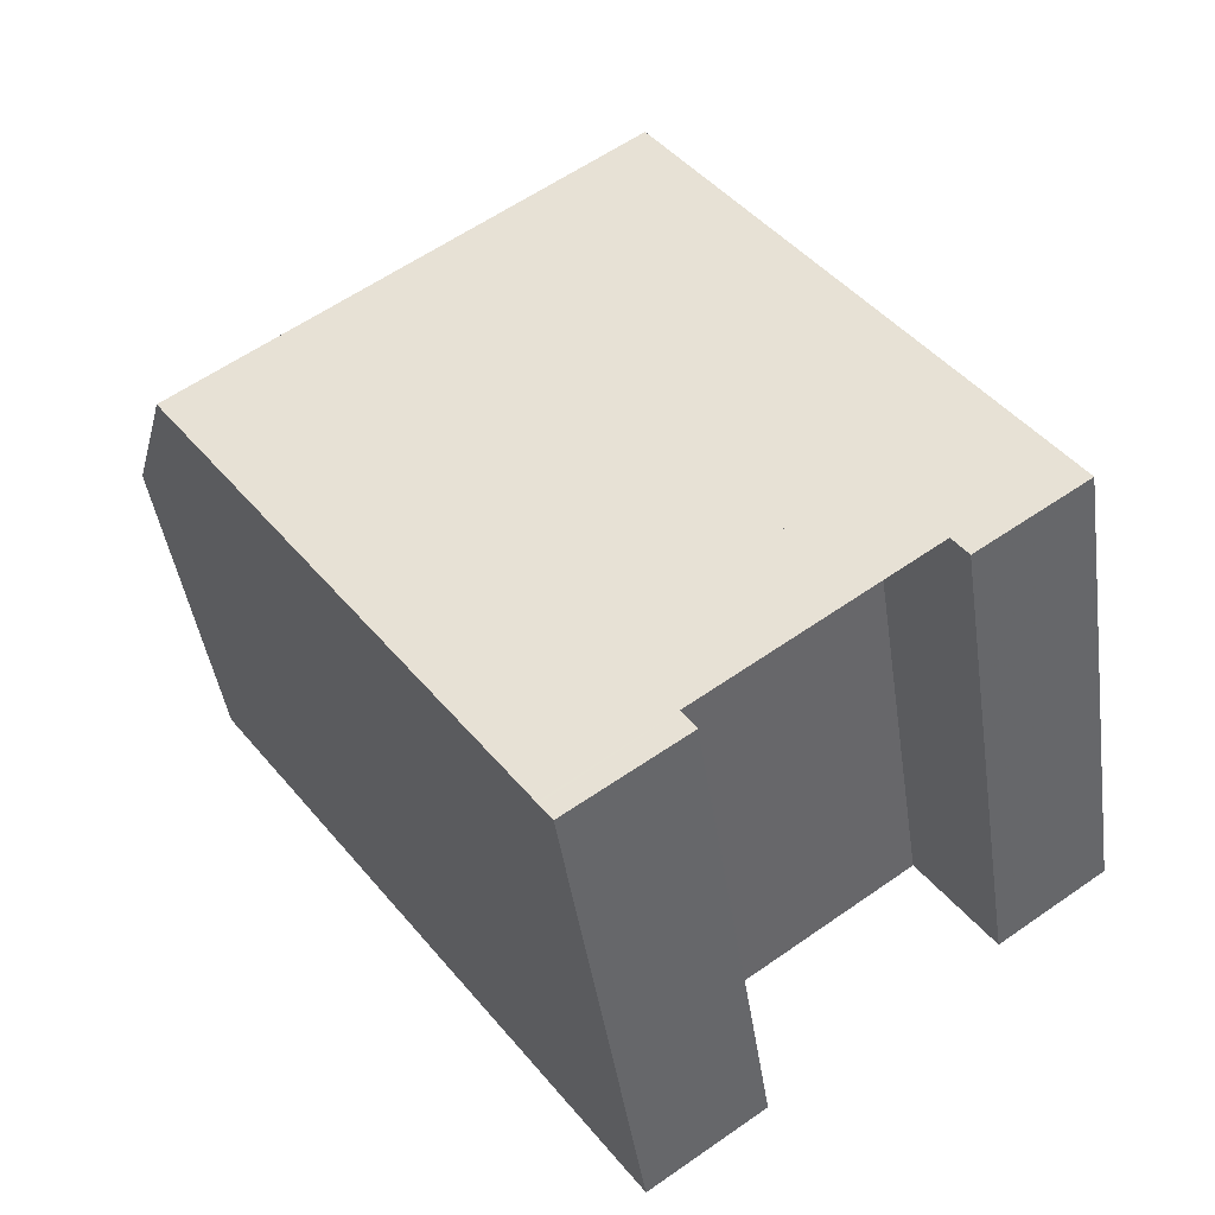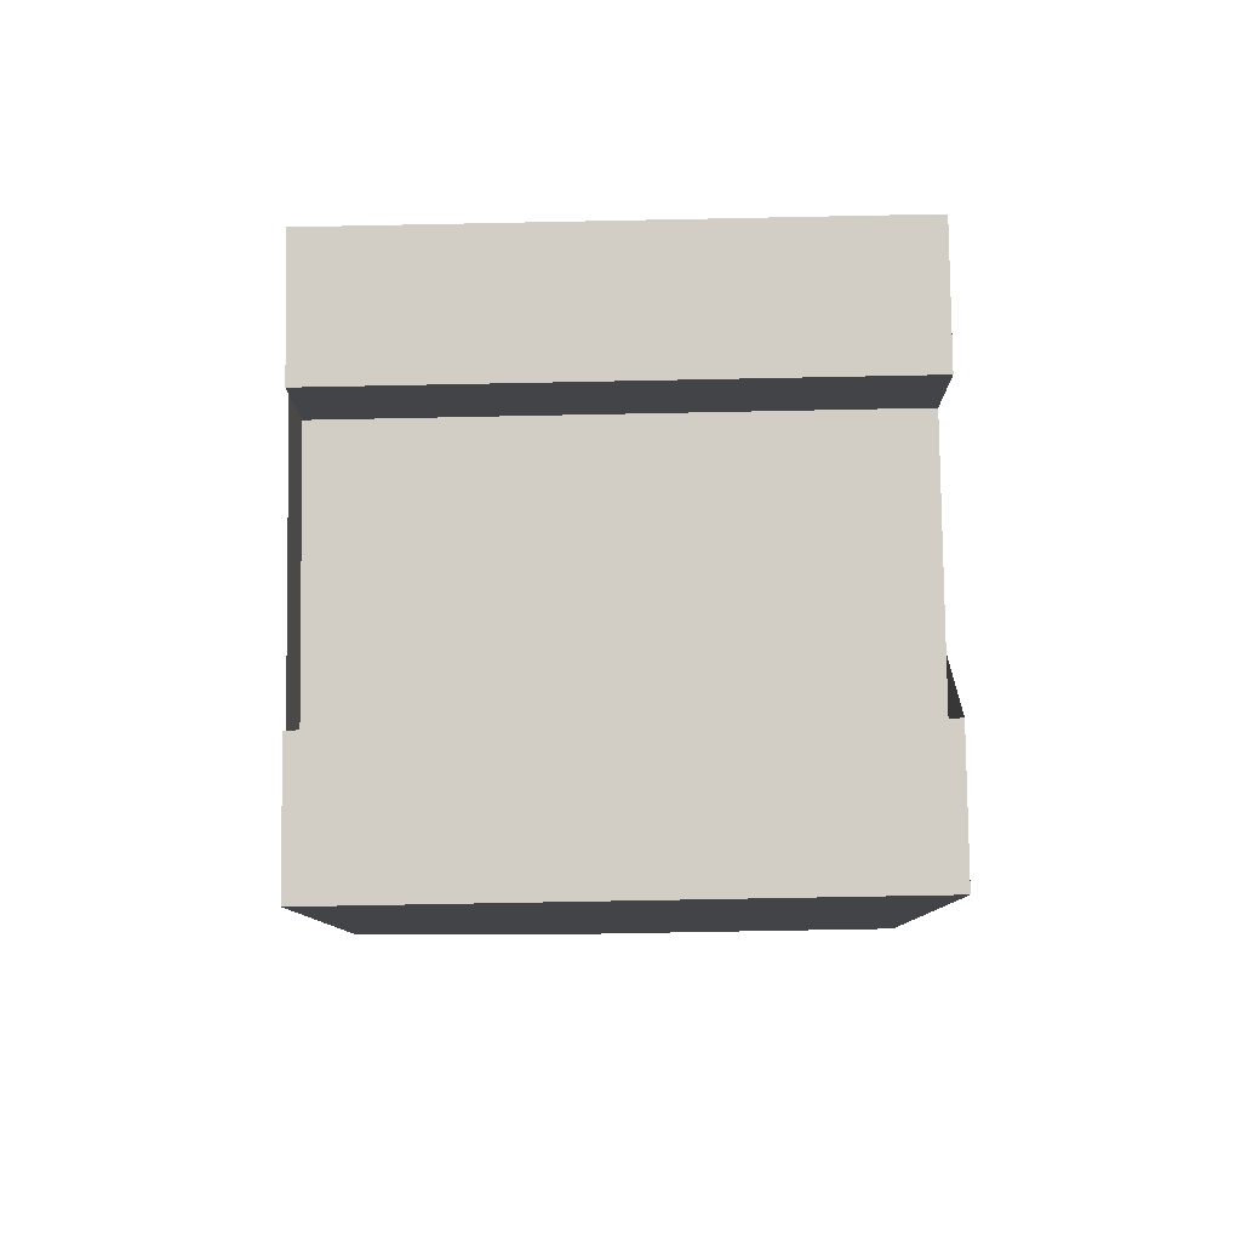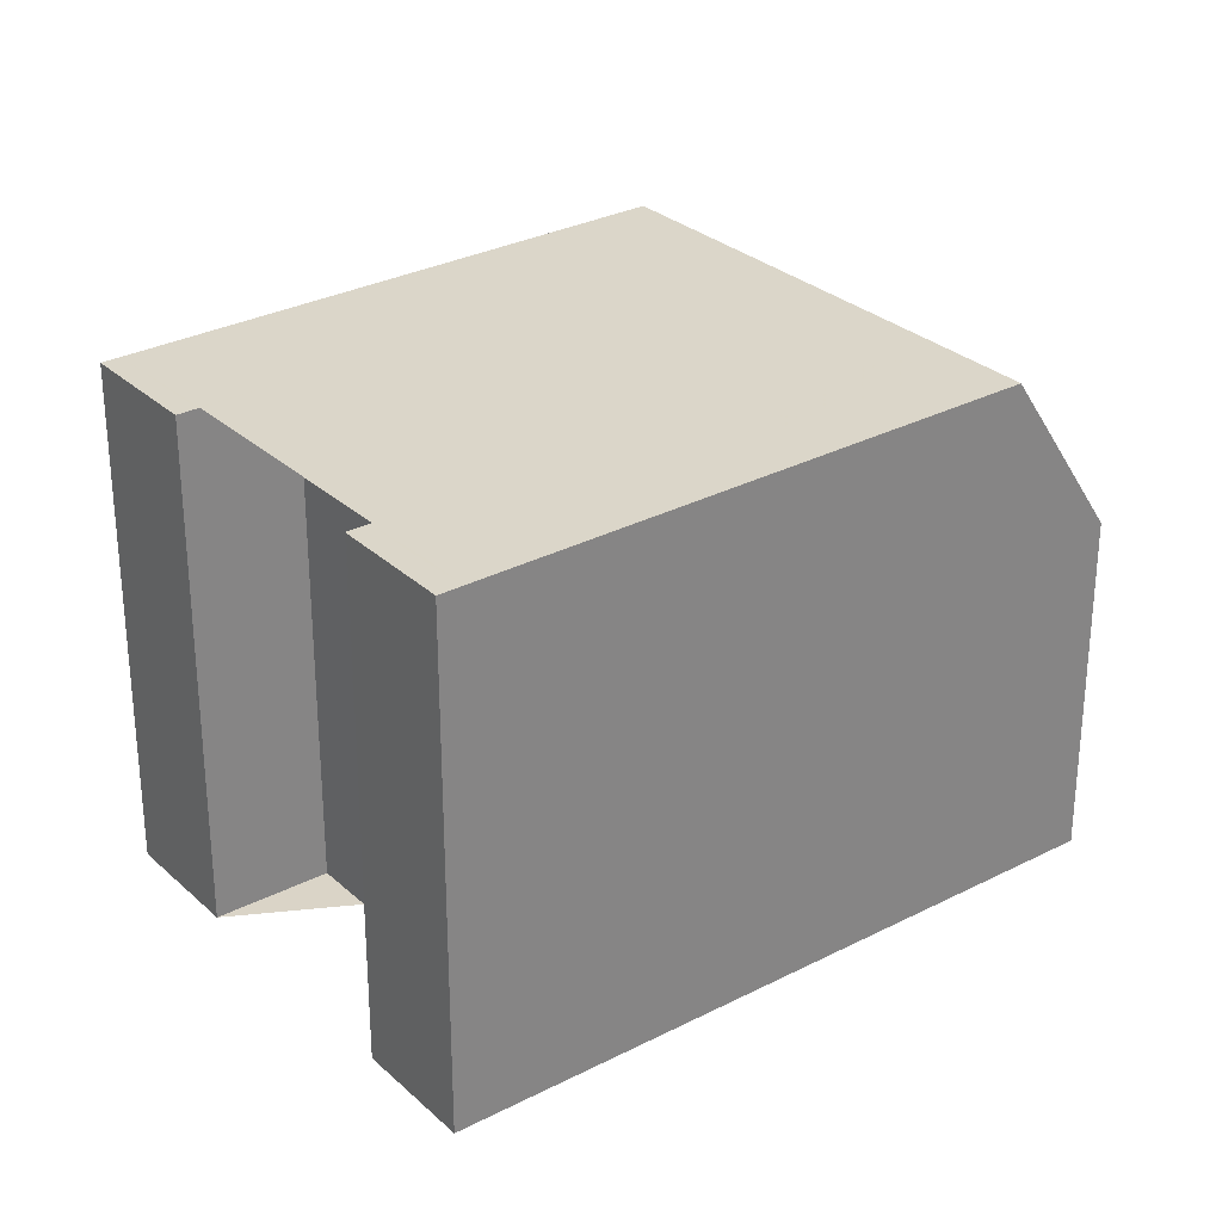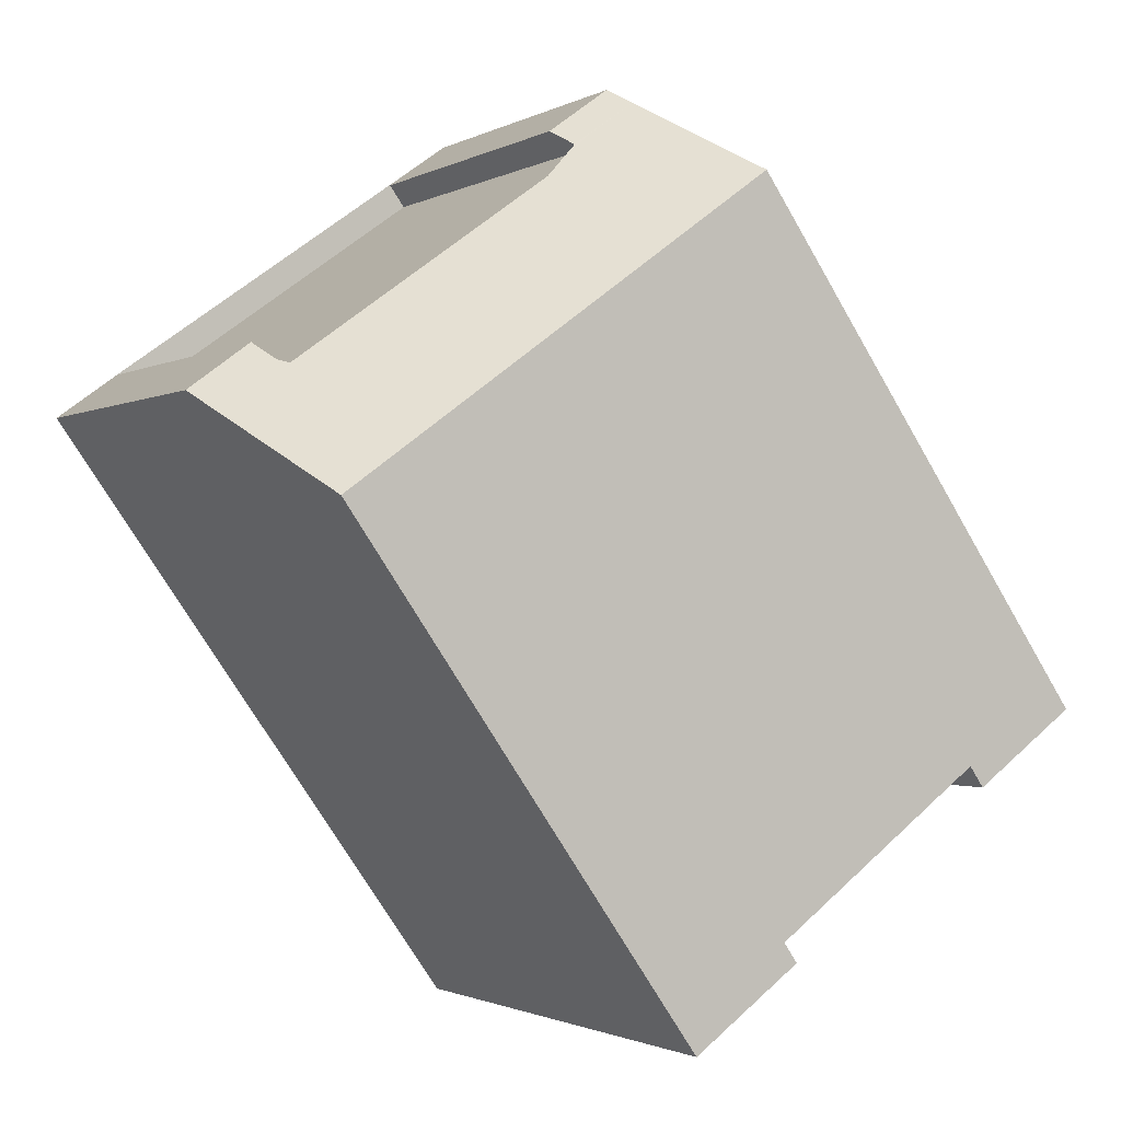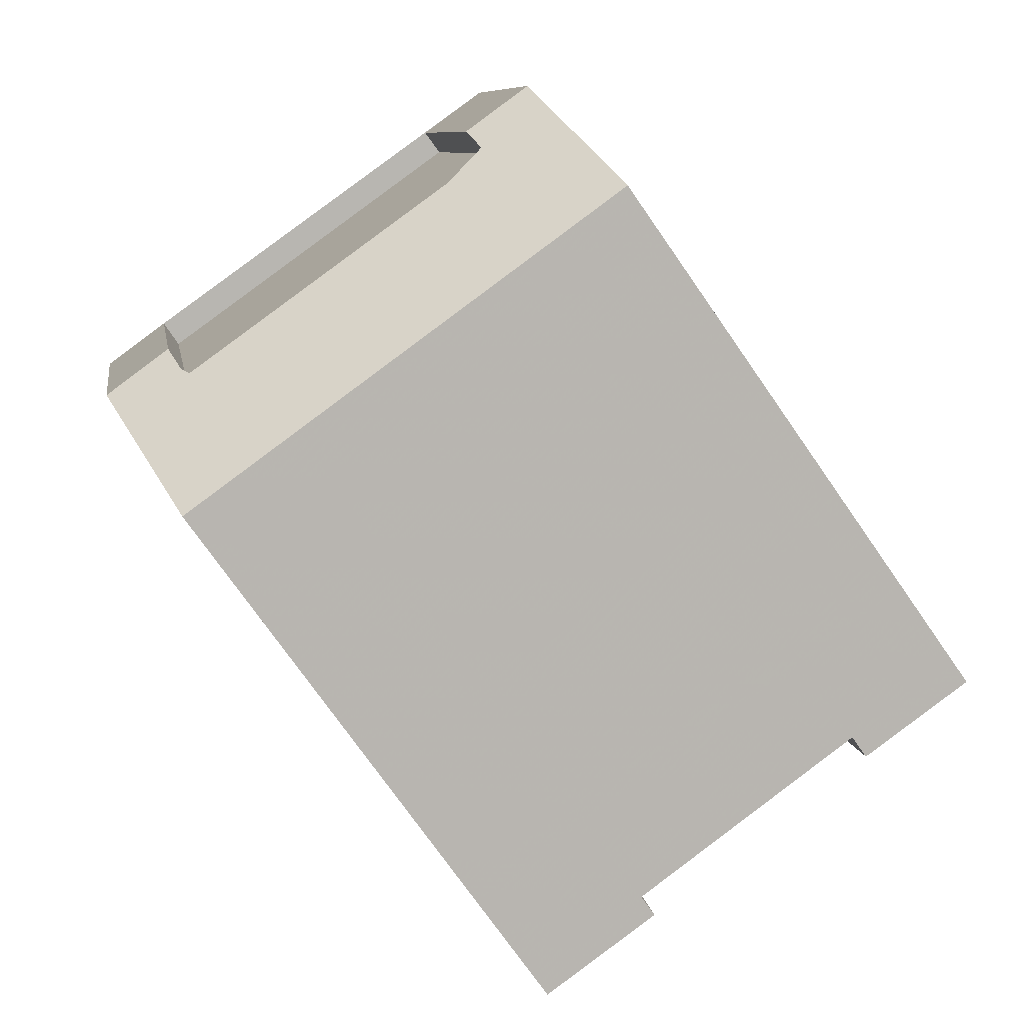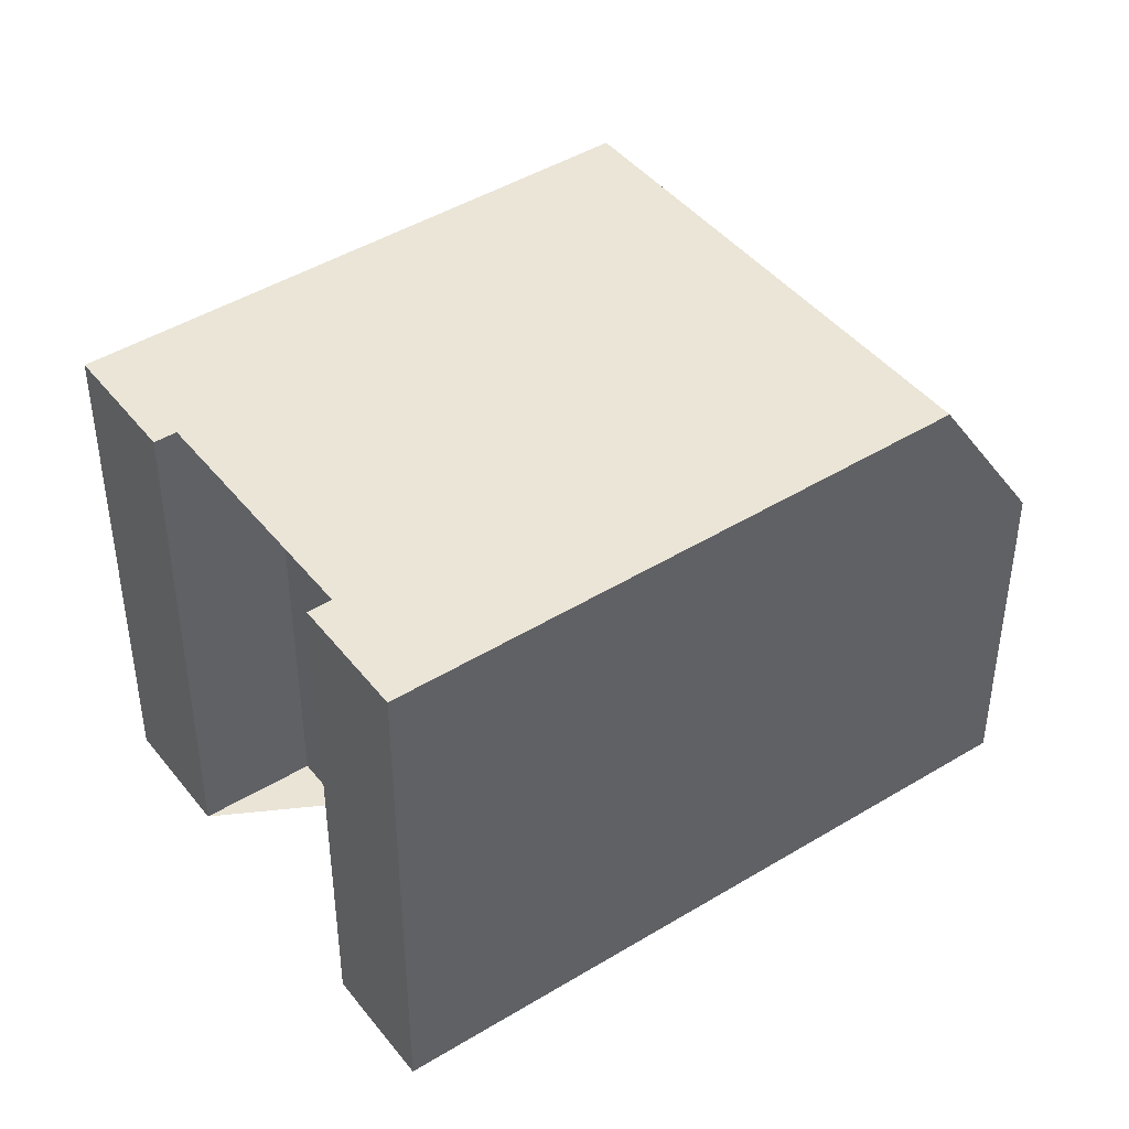
<metadata>
{"format":"obj","ext":"obj","renderer":"f3d","projection":"perspective","resolution":1024,"background":"white","views":[{"elev":-43.0,"azim":8.1,"up":"+Y"},{"elev":-62.5,"azim":91.2,"up":"+Y"},{"elev":28.9,"azim":88.1,"up":"+Z"},{"elev":-1.5,"azim":-29.2,"up":"+Y"},{"elev":8.7,"azim":-8.8,"up":"+Y"},{"elev":43.7,"azim":89.9,"up":"+Z"}]}
</metadata>
<code>
v -691.1 -1076 8.765
v -692.9 -1077 8.786
v -694.1 -1076 8.81
v -697.8 -1078 8.854
v -696.6 -1080 8.829
v -698.5 -1081 8.851
v -699.4 -1067 5.96
v -698.4 -1066 5.944
v -705.7 -1071 5.993
v -704.6 -1071 5.964
v -704.3 -1071 6.673
v -699.2 -1067 6.632
v -704.5 -1073 8.974
v -697.2 -1068 8.889
v -697.2 -1068 8.889
v -691.2 -1076 8.765
v -698.5 -1081 8.852
v -696.7 -1080 8.83
v -693 -1077 8.787
v -691.2 -1076 8.766
v -691.2 -1076 8.766
v -697.2 -1068 8.889
v -704.5 -1073 8.974
v -698.4 -1066 5.944
v -697.2 -1068 8.889
v -698.2 -1066 6.438
v -698.2 -1066 6.438
v -705.5 -1072 6.495
v -704.4 -1071 6.487
v -699.2 -1067 6.446
v -699.7 -1080 8.876
v -692.4 -1075 8.79
v -692.4 -1075 8.79
v -698.2 -1066 6.444
v -698.6 -1067 6.441
v -698.2 -1066 6.444
v -704.5 -1071 6.389
v -705.5 -1072 6.379
v -699.3 -1067 6.435
v -698 -1068 8.899
v -699 -1067 6.444
v -698 -1068 8.899
v -699 -1067 6.437
v -692 -1077 8.775
v -692.1 -1077 8.776
v -693.2 -1075 8.8
v -699.2 -1067 5.956
v -694.9 -1073 8.835
v -701.4 -1077 8.91
v -694.1 -1072 8.825
v -694.1 -1072 8.825
v -692.2 -1076 8.78
v -693.1 -1077 8.79
v -696.8 -1080 8.833
v -698.7 -1081 8.855
v -691.4 -1076 8.77
v -691.4 -1076 8.77
v -699.9 -1079 8.88
v -693.4 -1075 8.804
v -692.6 -1074 8.794
v -692.6 -1074 8.794
v -703.5 -1070 6.667
v -702.6 -1072 8.952
v -702.6 -1072 8.952
v -696.8 -1080 8.833
v -697.8 -1078 8.854
v -699.5 -1076 8.888
v -698.1 -1078 8.858
v -696.7 -1080 8.83
v -696.6 -1080 8.829
v -698.9 -1069 8.909
v -692.9 -1077 8.787
v -692.9 -1077 8.785
v -694.1 -1076 8.81
v -693.1 -1077 8.79
v -695.8 -1073 8.845
v -694.3 -1075 8.815
v -698.9 -1069 8.909
v -699.8 -1068 6.638
v -693.1 -1077 8.791
v -693.2 -1077 8.791
v -696.9 -1080 8.834
v -696.9 -1080 8.834
v -698.7 -1081 8.855
v -691.4 -1076 8.771
v -692.3 -1076 8.78
v -691.4 -1076 8.77
v -691.2 -1076 8.765
v -691.1 -1076 8.765
v -691.1 -1076 0
v -691.2 -1076 0
v -693 -1077 8.787
v -692.9 -1077 8.786
v -692.9 -1077 0
v -693 -1077 0
v -697.8 -1078 8.854
v -694.1 -1076 8.81
v -694.1 -1076 0
v -697.8 -1078 0
v -696.9 -1080 8.834
v -697.8 -1078 8.854
v -697.8 -1078 0
v -696.9 -1080 0
v -696.6 -1080 8.829
v -696.6 -1080 8.829
v -696.6 -1080 0
v -696.6 -1080 -1.776e-15
v -698.5 -1081 8.852
v -698.5 -1081 8.851
v -698.5 -1081 1.776e-15
v -698.5 -1081 1.776e-15
v -699.2 -1067 5.956
v -699.4 -1067 5.96
v -699.4 -1067 0
v -699.2 -1067 0
v -698.2 -1066 6.438
v -698.4 -1066 5.944
v -698.4 -1066 8.882e-16
v -698.2 -1066 -8.882e-16
v -704.6 -1071 5.964
v -705.7 -1071 5.993
v -705.7 -1071 -8.882e-16
v -704.6 -1071 0
v -704.5 -1071 6.389
v -704.6 -1071 5.964
v -704.6 -1071 0
v -704.5 -1071 0
v -703.5 -1070 6.667
v -704.3 -1071 6.673
v -704.3 -1071 8.882e-16
v -703.5 -1070 8.882e-16
v -699.2 -1067 6.446
v -699.2 -1067 6.632
v -699.2 -1067 -8.882e-16
v -699.2 -1067 8.882e-16
v -694.1 -1072 8.825
v -697.2 -1068 8.889
v -697.2 -1068 0
v -694.1 -1072 0
v -692 -1077 8.775
v -691.2 -1076 8.765
v -691.2 -1076 0
v -692 -1077 0
v -698.7 -1081 8.855
v -698.5 -1081 8.852
v -698.5 -1081 1.776e-15
v -698.7 -1081 0
v -696.6 -1080 8.829
v -696.7 -1080 8.83
v -696.7 -1080 0
v -696.6 -1080 0
v -693.1 -1077 8.79
v -693 -1077 8.787
v -693 -1077 0
v -693.1 -1077 0
v -691.1 -1076 8.765
v -691.2 -1076 8.766
v -691.2 -1076 0
v -691.1 -1076 0
v -705.5 -1072 6.495
v -704.5 -1073 8.974
v -704.5 -1073 0
v -705.5 -1072 0
v -698.4 -1066 5.944
v -698.4 -1066 5.944
v -698.4 -1066 0
v -698.4 -1066 8.882e-16
v -698.2 -1066 6.444
v -698.2 -1066 6.438
v -698.2 -1066 -8.882e-16
v -698.2 -1066 0
v -705.5 -1072 6.379
v -705.5 -1072 6.495
v -705.5 -1072 0
v -705.5 -1072 0
v -704.3 -1071 6.673
v -704.4 -1071 6.487
v -704.4 -1071 8.882e-16
v -704.3 -1071 8.882e-16
v -699.3 -1067 6.435
v -699.2 -1067 6.446
v -699.2 -1067 8.882e-16
v -699.3 -1067 8.882e-16
v -699.9 -1079 8.88
v -699.7 -1080 8.876
v -699.7 -1080 0
v -699.9 -1079 0
v -691.4 -1076 8.77
v -692.4 -1075 8.79
v -692.4 -1075 0
v -691.4 -1076 0
v -697.2 -1068 8.889
v -698.2 -1066 6.444
v -698.2 -1066 0
v -697.2 -1068 0
v -704.4 -1071 6.487
v -704.5 -1071 6.389
v -704.5 -1071 0
v -704.4 -1071 8.882e-16
v -705.7 -1071 5.993
v -705.5 -1072 6.379
v -705.5 -1072 0
v -705.7 -1071 -8.882e-16
v -699.4 -1067 5.96
v -699.3 -1067 6.435
v -699.3 -1067 8.882e-16
v -699.4 -1067 0
v -692.9 -1077 8.785
v -692 -1077 8.775
v -692 -1077 0
v -692.9 -1077 0
v -698.4 -1066 5.944
v -699.2 -1067 5.956
v -699.2 -1067 0
v -698.4 -1066 0
v -704.5 -1073 8.974
v -701.4 -1077 8.91
v -701.4 -1077 0
v -704.5 -1073 0
v -692.6 -1074 8.794
v -694.1 -1072 8.825
v -694.1 -1072 0
v -692.6 -1074 0
v -693.2 -1077 8.791
v -693.1 -1077 8.79
v -693.1 -1077 0
v -693.2 -1077 0
v -696.7 -1080 8.83
v -696.8 -1080 8.833
v -696.8 -1080 0
v -696.7 -1080 0
v -698.7 -1081 8.855
v -698.7 -1081 8.855
v -698.7 -1081 0
v -698.7 -1081 0
v -691.2 -1076 8.766
v -691.4 -1076 8.77
v -691.4 -1076 0
v -691.2 -1076 0
v -701.4 -1077 8.91
v -699.9 -1079 8.88
v -699.9 -1079 0
v -701.4 -1077 0
v -692.4 -1075 8.79
v -692.6 -1074 8.794
v -692.6 -1074 0
v -692.4 -1075 0
v -699.8 -1068 6.638
v -703.5 -1070 6.667
v -703.5 -1070 8.882e-16
v -699.8 -1068 0
v -698.5 -1081 8.851
v -696.6 -1080 8.829
v -696.6 -1080 -1.776e-15
v -698.5 -1081 1.776e-15
v -692.9 -1077 8.786
v -692.9 -1077 8.785
v -692.9 -1077 0
v -692.9 -1077 0
v -699.2 -1067 6.632
v -699.8 -1068 6.638
v -699.8 -1068 0
v -699.2 -1067 -8.882e-16
v -694.1 -1076 8.81
v -693.2 -1077 8.791
v -693.2 -1077 0
v -694.1 -1076 0
v -696.8 -1080 8.833
v -696.9 -1080 8.834
v -696.9 -1080 0
v -696.8 -1080 0
v -699.7 -1080 8.876
v -698.7 -1081 8.855
v -698.7 -1081 0
v -699.7 -1080 0
v -691.4 -1076 8.77
v -691.4 -1076 8.77
v -691.4 -1076 0
v -691.4 -1076 0
v -699.4 -1067 0
v -698.4 -1066 0
v -691.1 -1076 0
v -692.9 -1077 0
v -694.1 -1076 0
v -697.8 -1078 0
v -696.6 -1080 0
v -698.5 -1081 0
v -705.7 -1071 0
v -704.6 -1071 0
v -704.3 -1071 0
v -699.2 -1067 0
f 21 1 16 20
f 35 26 34
f 69 18 5 70
f 45 20 16 44
f 86 46 32 85
f 85 32 33 87
f 34 26 27 36
f 26 24 8 27
f 38 9 10 37
f 43 39 7 47
f 48 40 15 50
f 50 15 14 51
f 63 23 28 29 11 62
f 36 22 25 34
f 37 29 28 38
f 41 30 39 43
f 41 35 34 25 42
f 43 35 41
f 73 2 19 72
f 83 66 74 80 81 3 4 82
f 47 24 26 35 43
f 76 67 64 71
f 74 66 68 77
f 60 32 46 59
f 61 33 32 60
f 72 19 53 75
f 65 54 18 69
f 56 20 45 52
f 57 21 20 56
f 77 68 67 76
f 59 48 50 60
f 60 50 51 61
f 79 12 30 41 42 78
f 84 31 66 83
f 67 49 13 64
f 66 31 58 68
f 69 17 55 65
f 68 58 49 67
f 70 6 17 69
f 72 45 44 73
f 80 74 46 86
f 71 40 48 76
f 77 59 46 74
f 75 52 45 72
f 76 48 59 77
f 78 63 62 79
f 80 75 53 81
f 82 54 65 83
f 83 65 55 84
f 85 56 52 86
f 87 57 56 85
f 86 52 75 80
f 89 90 91 88
f 93 94 95 92
f 97 98 99 96
f 101 102 103 100
f 105 106 107 104
f 109 110 111 108
f 113 114 115 112
f 117 118 119 116
f 121 122 123 120
f 125 126 127 124
f 129 130 131 128
f 133 134 135 132
f 137 138 139 136
f 141 142 143 140
f 145 146 147 144
f 149 150 151 148
f 153 154 155 152
f 157 158 159 156
f 161 162 163 160
f 165 166 167 164
f 169 170 171 168
f 173 174 175 172
f 177 178 179 176
f 181 182 183 180
f 185 186 187 184
f 189 190 191 188
f 193 194 195 192
f 197 198 199 196
f 201 202 203 200
f 205 206 207 204
f 209 210 211 208
f 213 214 215 212
f 217 218 219 216
f 221 222 223 220
f 225 226 227 224
f 229 230 231 228
f 233 234 235 232
f 237 238 239 236
f 241 242 243 240
f 245 246 247 244
f 249 250 251 248
f 253 254 255 252
f 257 258 259 256
f 261 262 263 260
f 265 266 267 264
f 269 270 271 268
f 273 274 275 272
f 277 278 279 276
f 281 282 283 284 285 286 287 288 289 290 291 280

</code>
